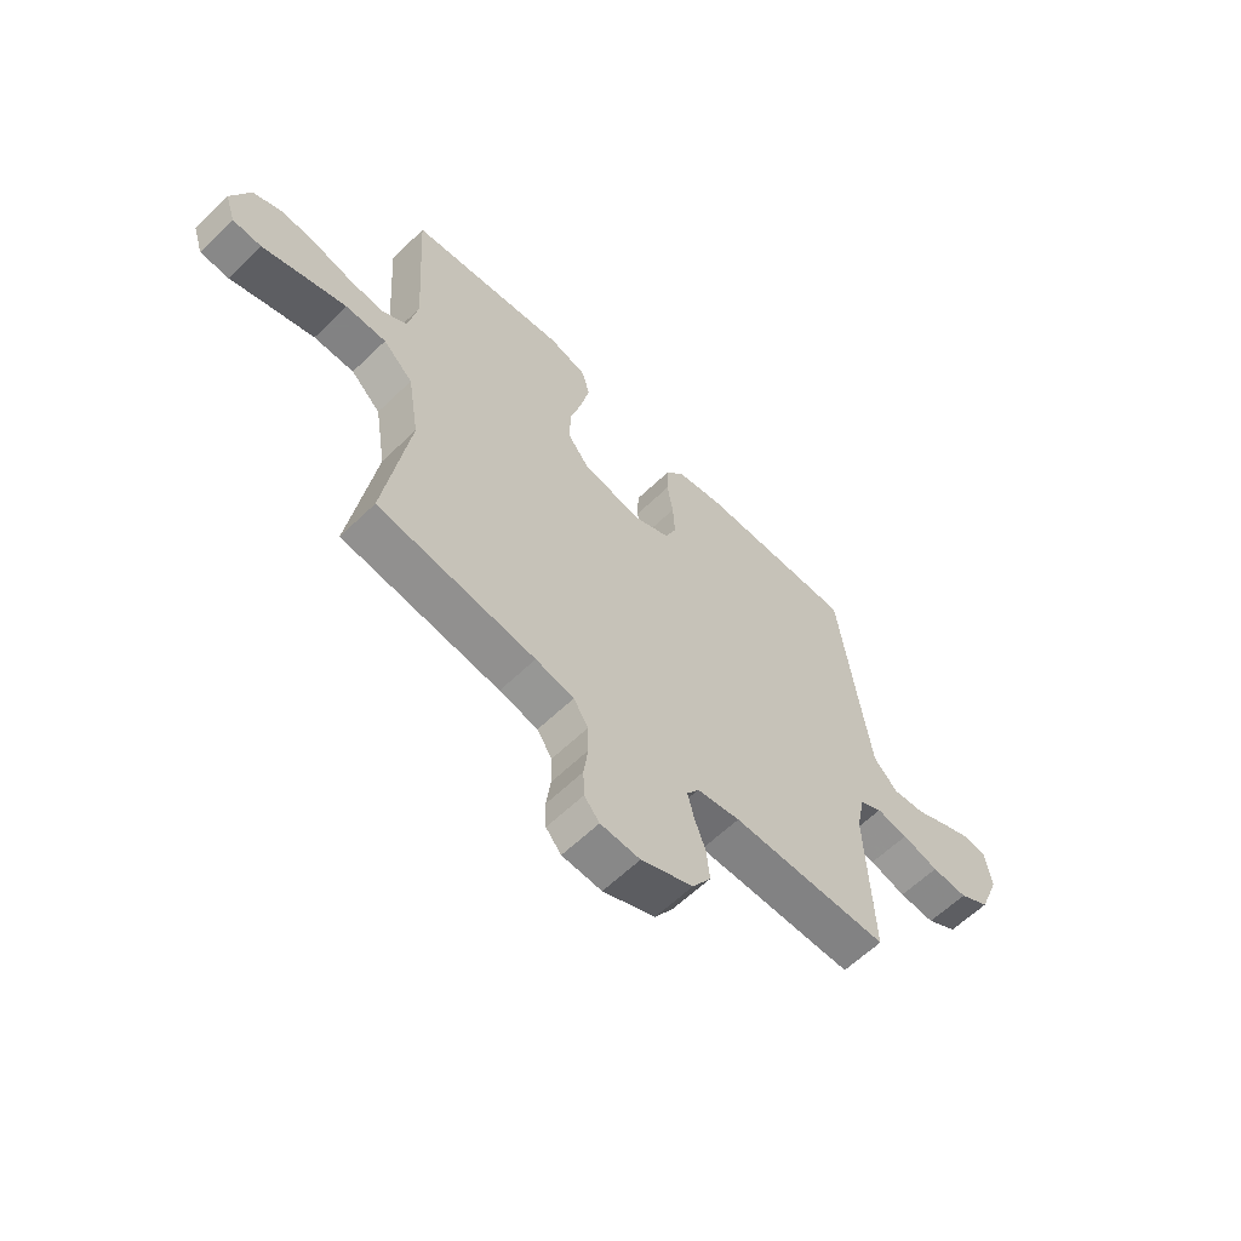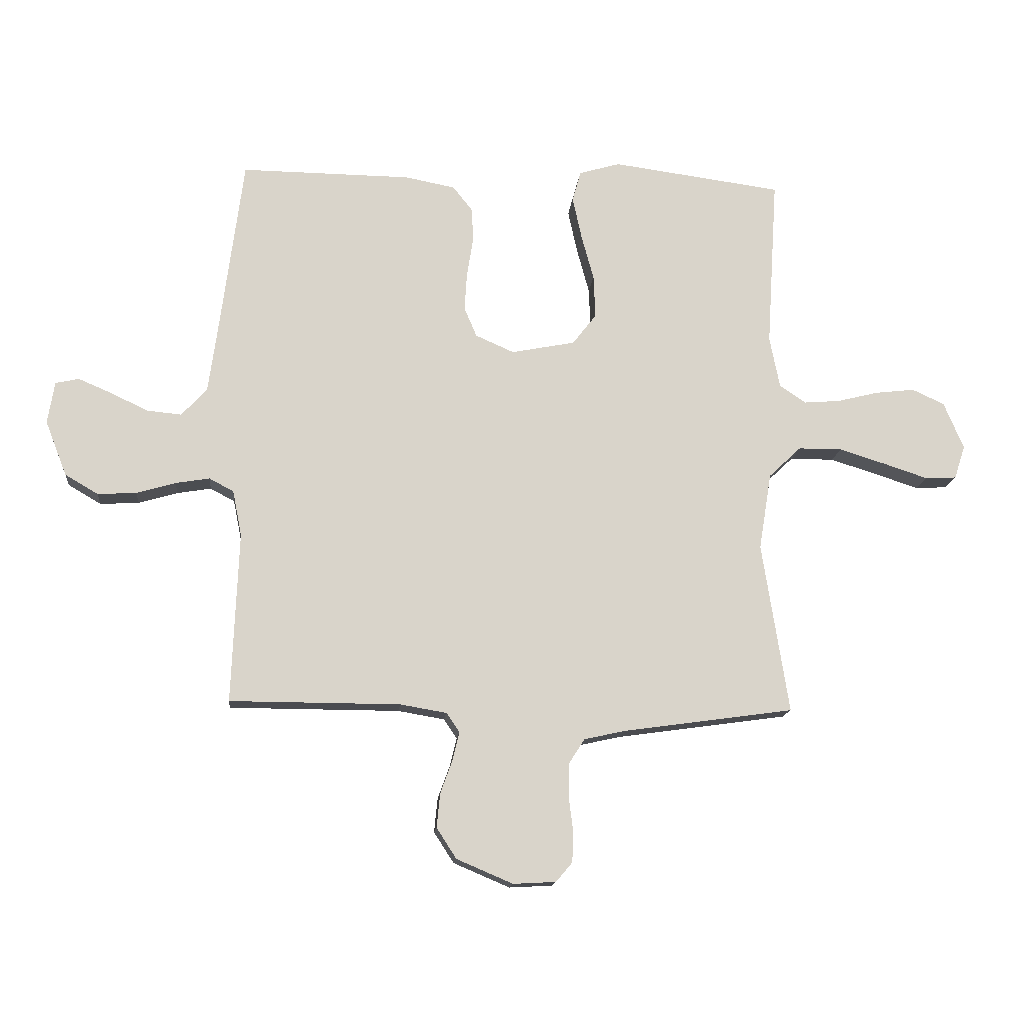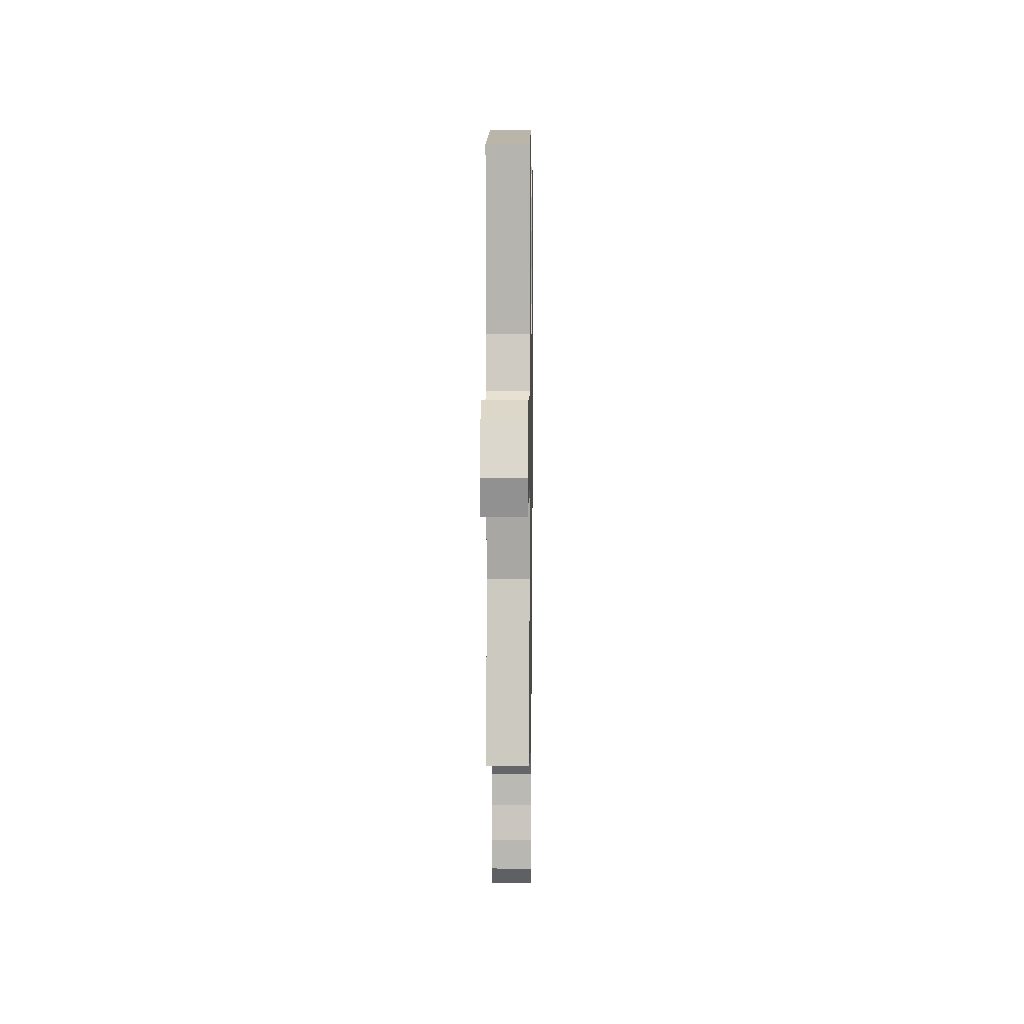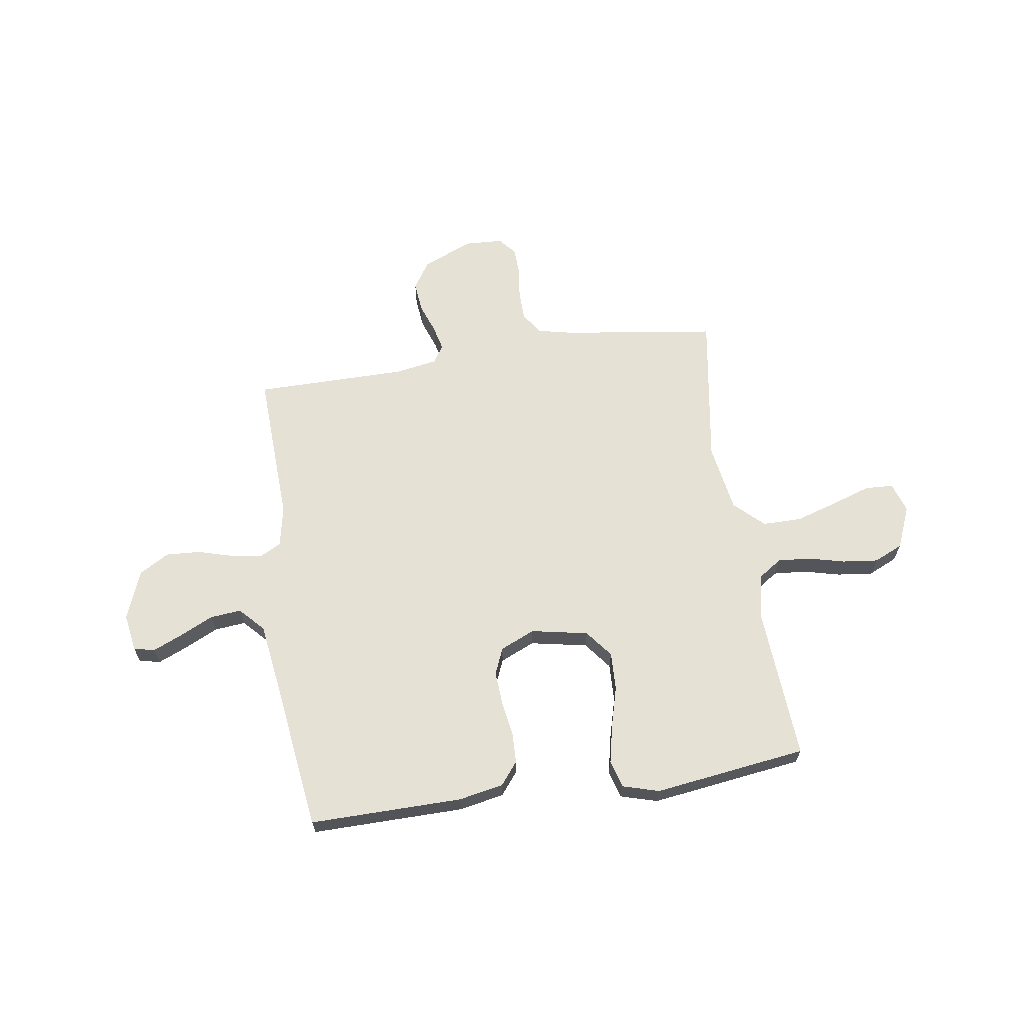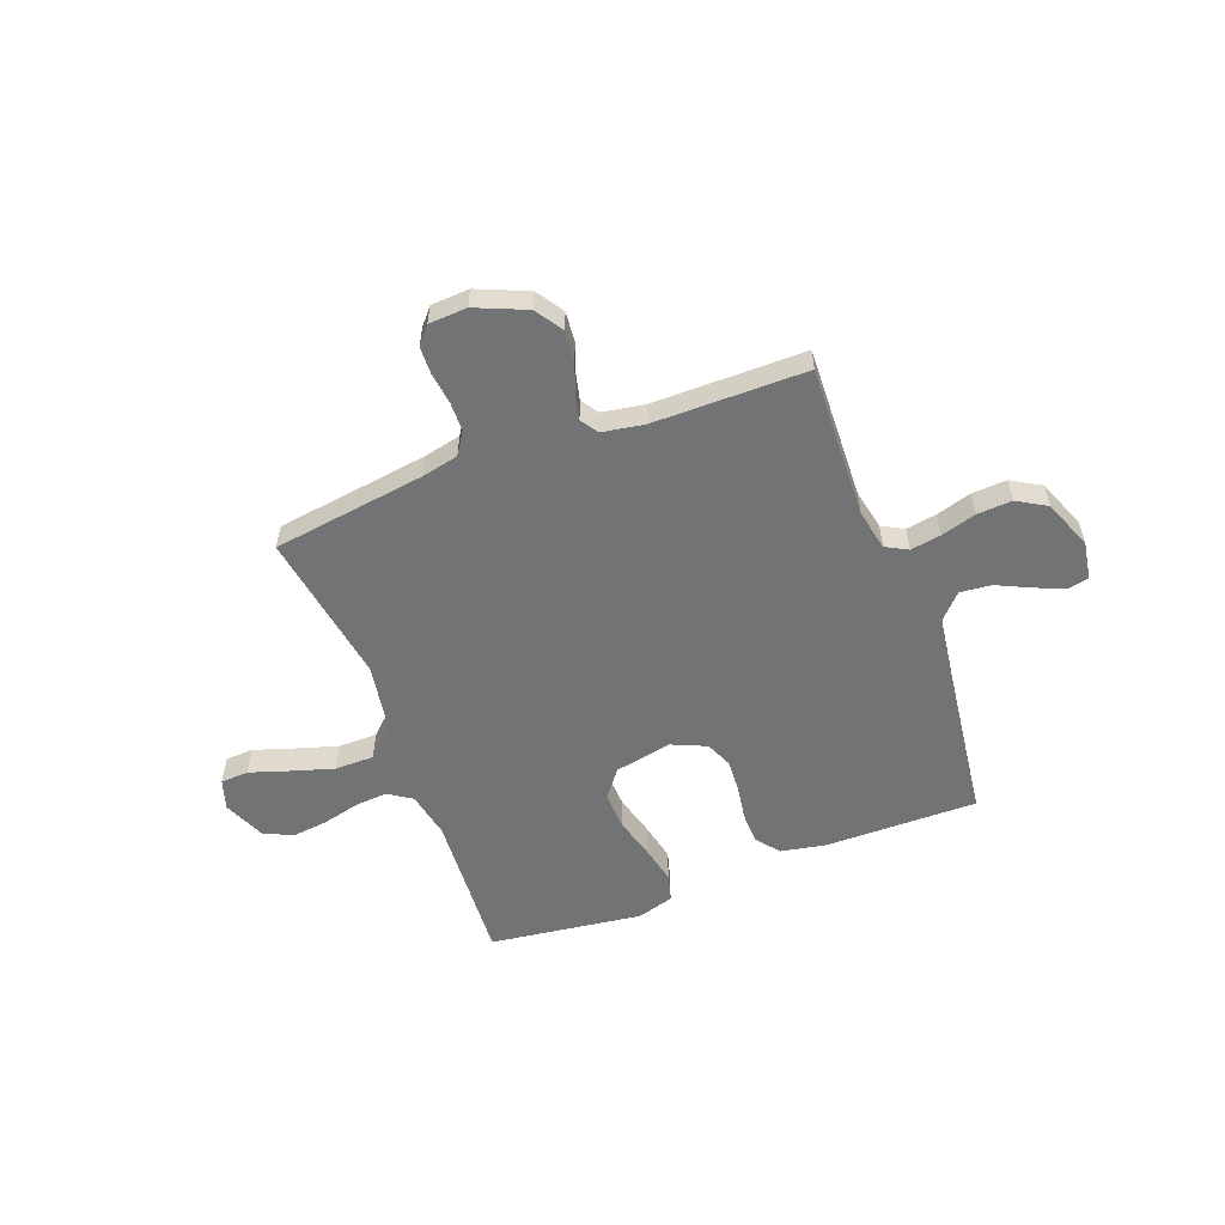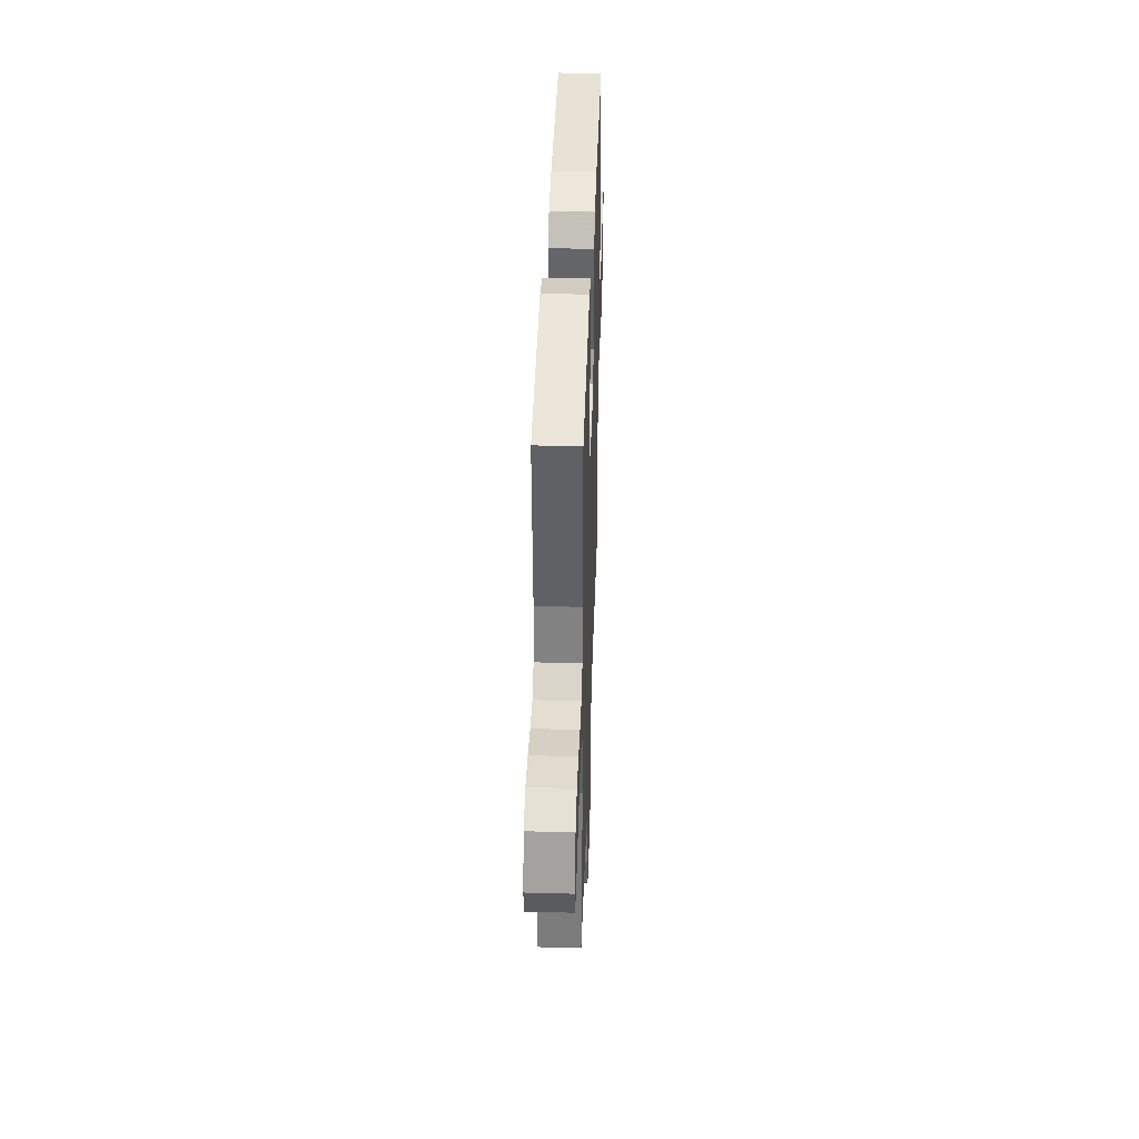
<metadata>
{"format":"obj","ext":"obj","renderer":"f3d","projection":"perspective","resolution":1024,"background":"white","views":[{"elev":-60.9,"azim":134.6,"up":"+Z"},{"elev":-14.5,"azim":-5.5,"up":"+Z"},{"elev":5.9,"azim":90.8,"up":"+Z"},{"elev":64.8,"azim":-8.6,"up":"+Y"},{"elev":-55.8,"azim":-159.2,"up":"+Y"},{"elev":40.2,"azim":91.9,"up":"+Z"}]}
</metadata>
<code>
v -0.5 0.07 -0.5
v -0.488 0.07 -0.2
v -0.504 0.07 -0.12
v -0.547 0.07 -0.097
v -0.607 0.07 -0.107
v -0.676 0.07 -0.127
v -0.744 0.07 -0.131
v -0.802 0.07 -0.097
v -0.84 0.07 0
v -0.828 0.07 0.074
v -0.787 0.07 0.083
v -0.728 0.07 0.058
v -0.663 0.07 0.027
v -0.602 0.07 0.021
v -0.557 0.07 0.069
v -0.539 0.07 0.2
v -0.5 0.07 0.5
v -0.2 0.07 0.497
v -0.112 0.07 0.48
v -0.077 0.07 0.436
v -0.075 0.07 0.375
v -0.086 0.07 0.307
v -0.09 0.07 0.241
v -0.068 0.07 0.189
v 0 0.07 0.159
v 0.112 0.07 0.181
v 0.154 0.07 0.235
v 0.151 0.07 0.31
v 0.129 0.07 0.391
v 0.113 0.07 0.465
v 0.128 0.07 0.519
v 0.2 0.07 0.54
v 0.5 0.07 0.5
v 0.481 0.07 0.2
v 0.499 0.07 0.109
v 0.545 0.07 0.078
v 0.609 0.07 0.083
v 0.681 0.07 0.101
v 0.751 0.07 0.109
v 0.808 0.07 0.083
v 0.843 0.07 0
v 0.824 0.07 -0.059
v 0.769 0.07 -0.062
v 0.693 0.07 -0.037
v 0.609 0.07 -0.011
v 0.532 0.07 -0.011
v 0.475 0.07 -0.065
v 0.453 0.07 -0.2
v 0.5 0.07 -0.5
v 0.2 0.07 -0.542
v 0.127 0.07 -0.558
v 0.099 0.07 -0.602
v 0.098 0.07 -0.659
v 0.106 0.07 -0.721
v 0.104 0.07 -0.775
v 0.075 0.07 -0.809
v 0 0.07 -0.813
v -0.099 0.07 -0.771
v -0.134 0.07 -0.717
v -0.128 0.07 -0.657
v -0.107 0.07 -0.599
v -0.095 0.07 -0.549
v -0.118 0.07 -0.515
v -0.2 0.07 -0.501
v -0.5 0 -0.5
v -0.488 0 -0.2
v -0.504 0 -0.12
v -0.547 0 -0.097
v -0.607 0 -0.107
v -0.676 0 -0.127
v -0.744 0 -0.131
v -0.802 0 -0.097
v -0.84 0 0
v -0.828 0 0.074
v -0.787 0 0.083
v -0.728 0 0.058
v -0.663 0 0.027
v -0.602 0 0.021
v -0.557 0 0.069
v -0.539 0 0.2
v -0.5 0 0.5
v -0.2 0 0.497
v -0.112 0 0.48
v -0.077 0 0.436
v -0.075 0 0.375
v -0.086 0 0.307
v -0.09 0 0.241
v -0.068 0 0.189
v 0 0 0.159
v 0.112 0 0.181
v 0.154 0 0.235
v 0.151 0 0.31
v 0.129 0 0.391
v 0.113 0 0.465
v 0.128 0 0.519
v 0.2 0 0.54
v 0.5 0 0.5
v 0.481 0 0.2
v 0.499 0 0.109
v 0.545 0 0.078
v 0.609 0 0.083
v 0.681 0 0.101
v 0.751 0 0.109
v 0.808 0 0.083
v 0.843 0 0
v 0.824 0 -0.059
v 0.769 0 -0.062
v 0.693 0 -0.037
v 0.609 0 -0.011
v 0.532 0 -0.011
v 0.475 0 -0.065
v 0.453 0 -0.2
v 0.5 0 -0.5
v 0.2 0 -0.542
v 0.127 0 -0.558
v 0.099 0 -0.602
v 0.098 0 -0.659
v 0.106 0 -0.721
v 0.104 0 -0.775
v 0.075 0 -0.809
v 0 0 -0.813
v -0.099 0 -0.771
v -0.134 0 -0.717
v -0.128 0 -0.657
v -0.107 0 -0.599
v -0.095 0 -0.549
v -0.118 0 -0.515
v -0.2 0 -0.501
f 59 60 61
f 58 59 61
f 57 58 61
f 56 57 61
f 55 56 61
f 54 55 61
f 53 54 61
f 52 53 61 62
f 51 52 62 63
f 48 49 50
f 50 51 63
f 48 50 63
f 47 48 63
f 42 43 44
f 41 42 44
f 40 41 44
f 39 40 44
f 38 39 44
f 37 38 44
f 36 37 44 45
f 35 36 45 46
f 32 33 34
f 31 32 34
f 30 31 34
f 29 30 34
f 28 29 34
f 27 28 34 35
f 47 63 64
f 46 47 64
f 35 46 64
f 27 35 64
f 26 27 64
f 20 21 22
f 19 20 22
f 18 19 22
f 17 18 22
f 16 17 22
f 15 16 22 23
f 14 15 23 24
f 11 12 13
f 10 11 13
f 9 10 13
f 8 9 13
f 7 8 13
f 6 7 13
f 5 6 13
f 4 5 13 14
f 14 24 25
f 4 14 25
f 3 4 25
f 64 1 2
f 25 26 64
f 3 25 64
f 2 3 64
f 125 124 123
f 125 123 122
f 125 122 121
f 125 121 120
f 125 120 119
f 125 119 118
f 125 118 117
f 126 125 117 116
f 127 126 116 115
f 114 113 112
f 127 115 114
f 127 114 112
f 127 112 111
f 108 107 106
f 108 106 105
f 108 105 104
f 108 104 103
f 108 103 102
f 108 102 101
f 109 108 101 100
f 110 109 100 99
f 98 97 96
f 98 96 95
f 98 95 94
f 98 94 93
f 98 93 92
f 99 98 92 91
f 128 127 111
f 128 111 110
f 128 110 99
f 128 99 91
f 128 91 90
f 86 85 84
f 86 84 83
f 86 83 82
f 86 82 81
f 86 81 80
f 87 86 80 79
f 88 87 79 78
f 77 76 75
f 77 75 74
f 77 74 73
f 77 73 72
f 77 72 71
f 77 71 70
f 77 70 69
f 78 77 69 68
f 89 88 78
f 89 78 68
f 89 68 67
f 66 65 128
f 128 90 89
f 128 89 67
f 128 67 66
f 1 65 66 2
f 2 66 67 3
f 3 67 68 4
f 4 68 69 5
f 5 69 70 6
f 6 70 71 7
f 7 71 72 8
f 8 72 73 9
f 9 73 74 10
f 10 74 75 11
f 11 75 76 12
f 12 76 77 13
f 13 77 78 14
f 14 78 79 15
f 15 79 80 16
f 16 80 81 17
f 17 81 82 18
f 18 82 83 19
f 19 83 84 20
f 20 84 85 21
f 21 85 86 22
f 22 86 87 23
f 23 87 88 24
f 24 88 89 25
f 25 89 90 26
f 26 90 91 27
f 27 91 92 28
f 28 92 93 29
f 29 93 94 30
f 30 94 95 31
f 31 95 96 32
f 32 96 97 33
f 33 97 98 34
f 34 98 99 35
f 35 99 100 36
f 36 100 101 37
f 37 101 102 38
f 38 102 103 39
f 39 103 104 40
f 40 104 105 41
f 41 105 106 42
f 42 106 107 43
f 43 107 108 44
f 44 108 109 45
f 45 109 110 46
f 46 110 111 47
f 47 111 112 48
f 48 112 113 49
f 49 113 114 50
f 50 114 115 51
f 51 115 116 52
f 52 116 117 53
f 53 117 118 54
f 54 118 119 55
f 55 119 120 56
f 56 120 121 57
f 57 121 122 58
f 58 122 123 59
f 59 123 124 60
f 60 124 125 61
f 61 125 126 62
f 62 126 127 63
f 63 127 128 64
f 64 128 65 1

</code>
